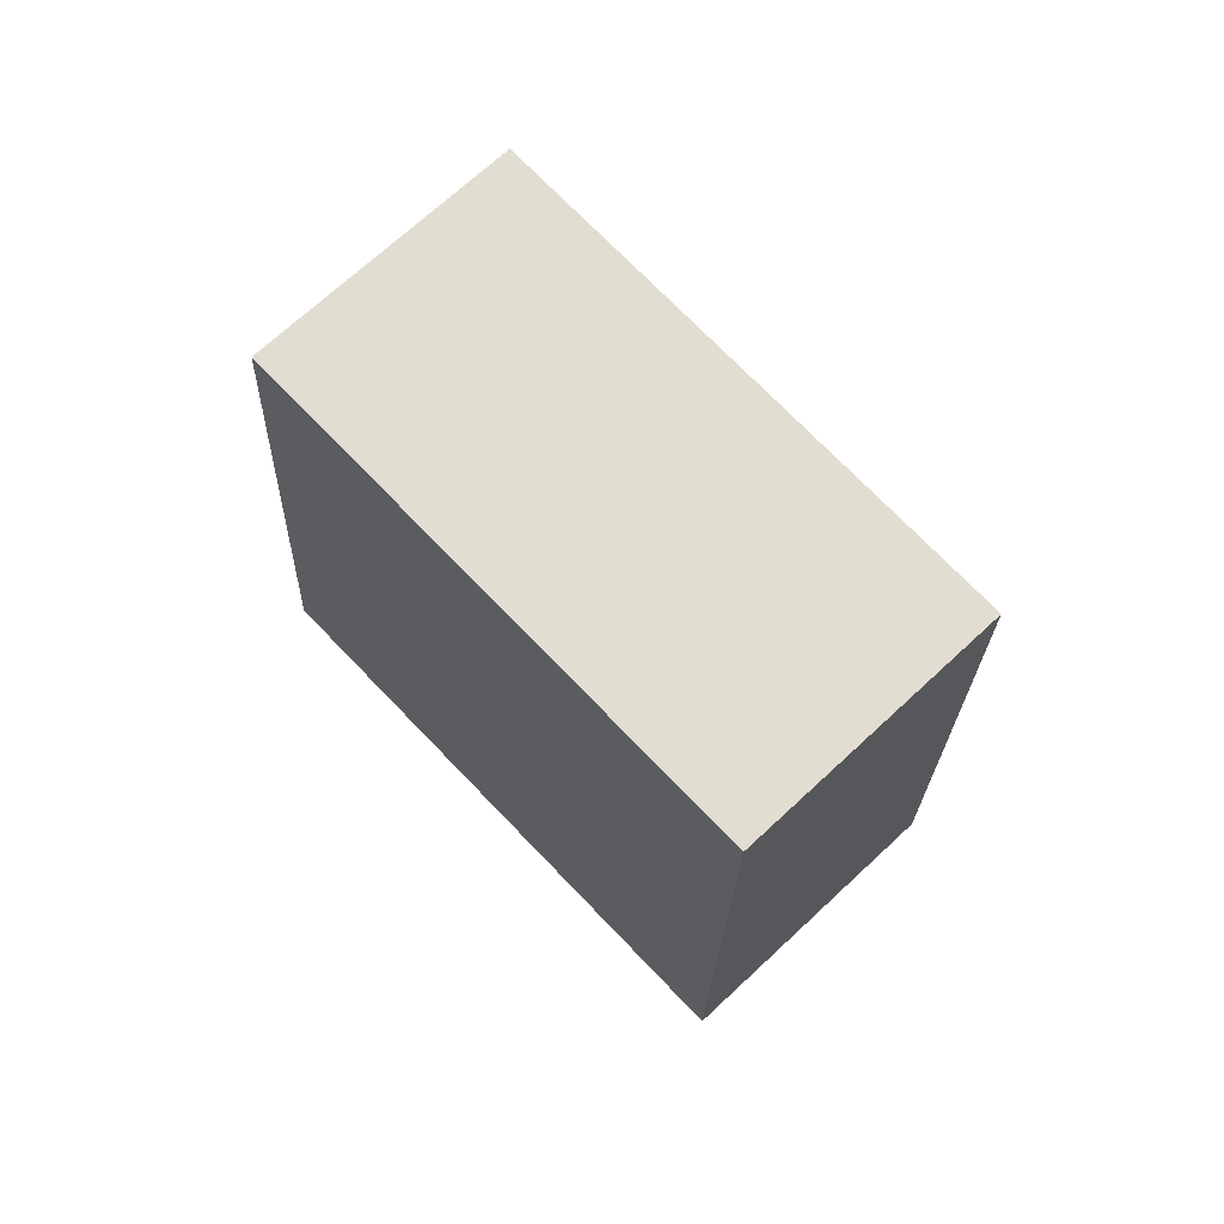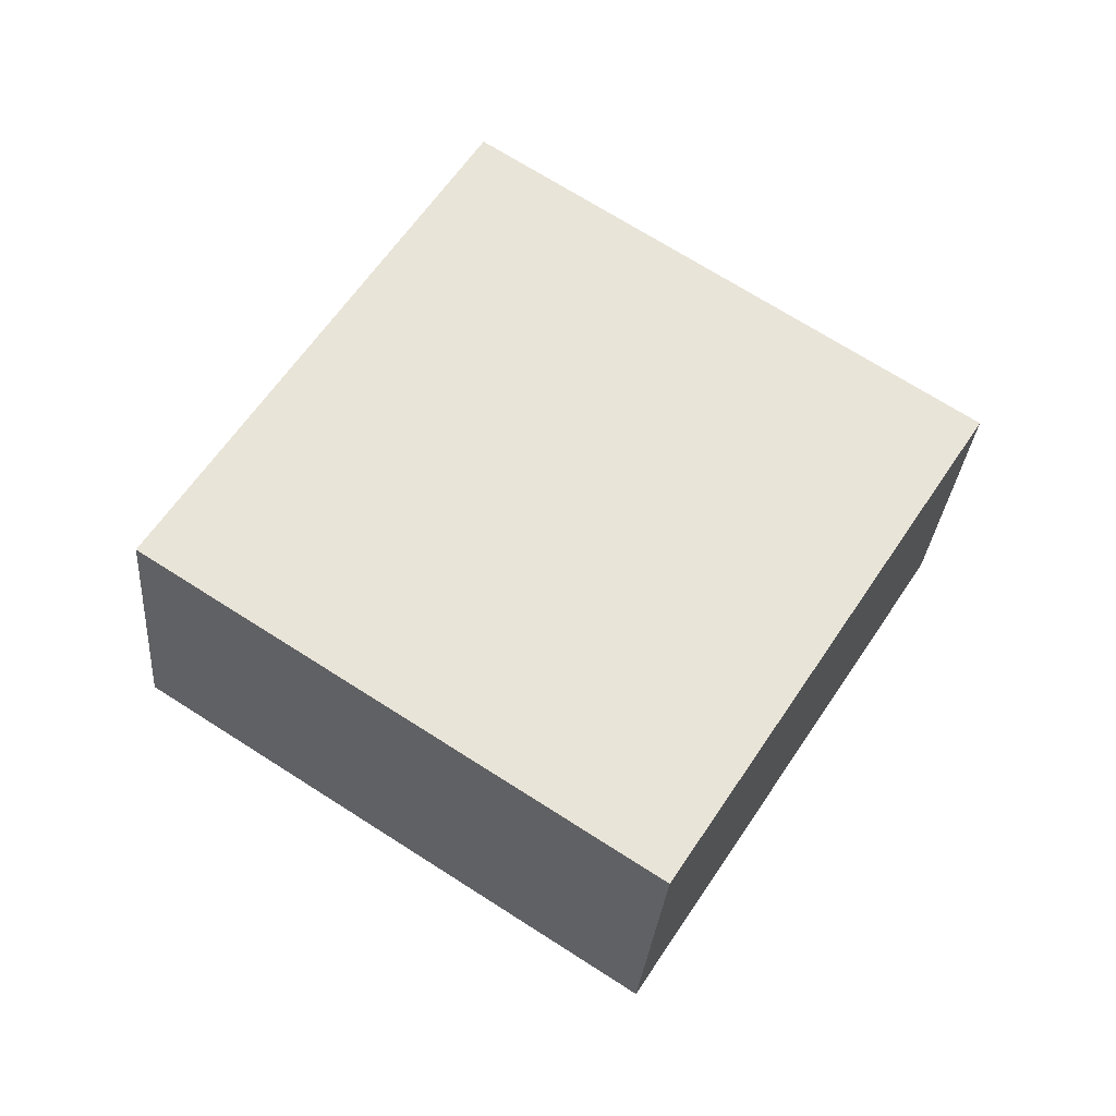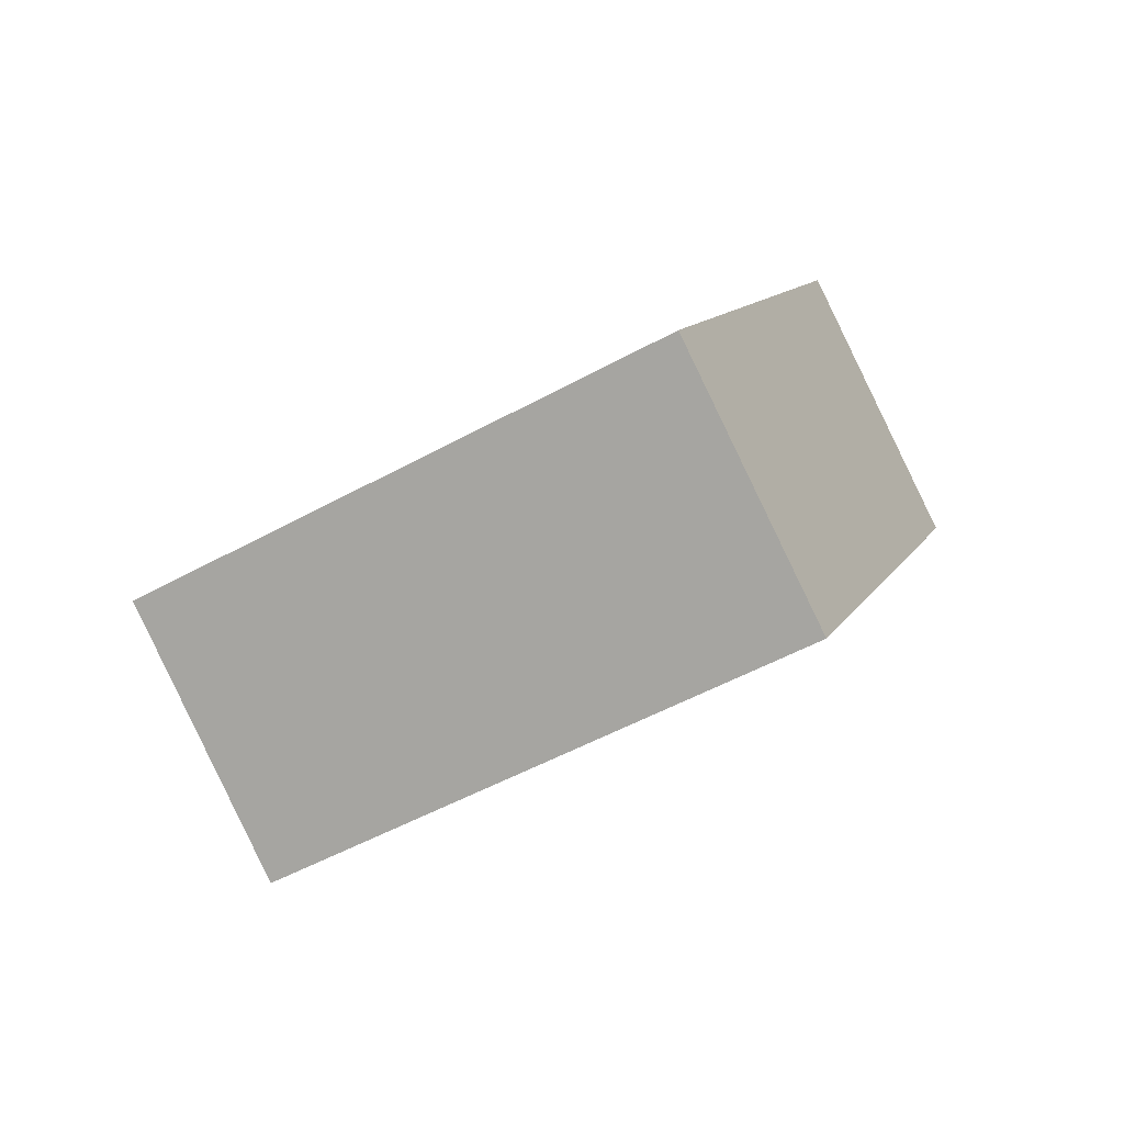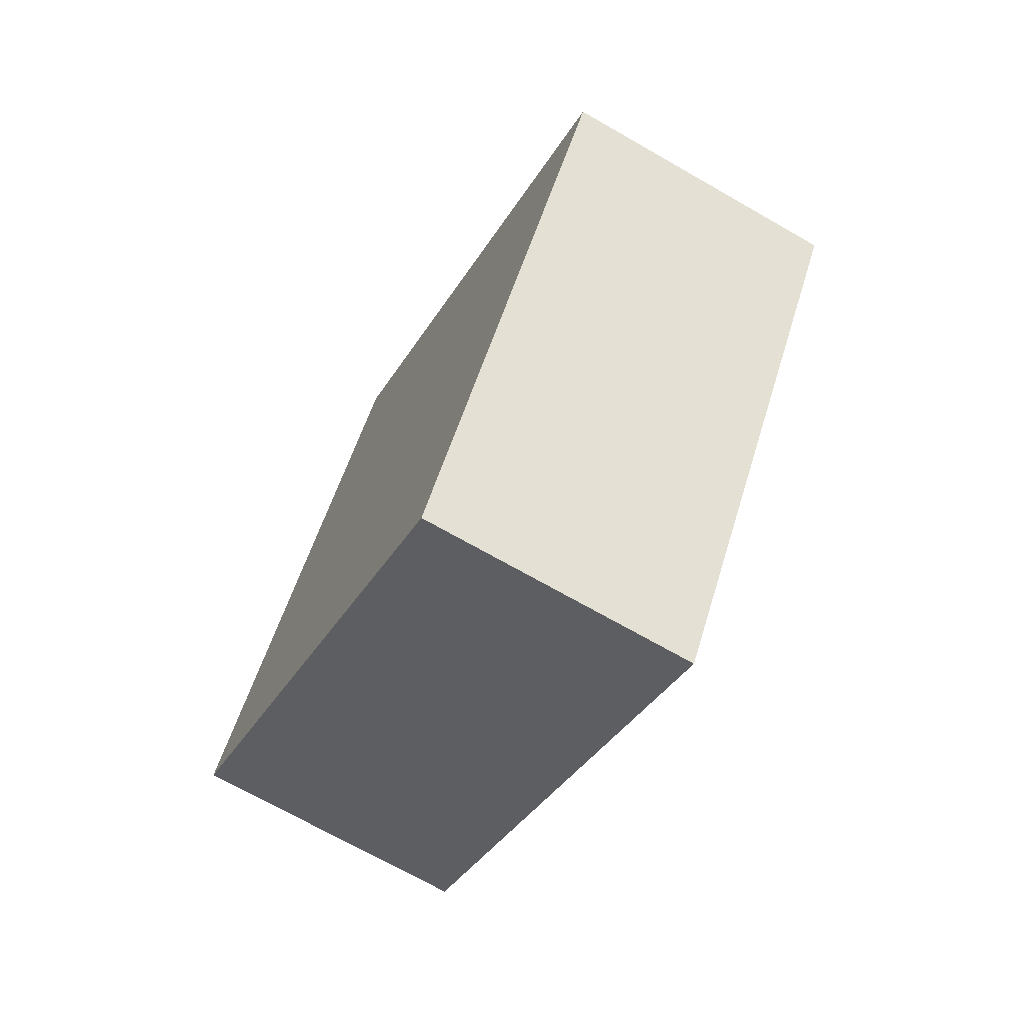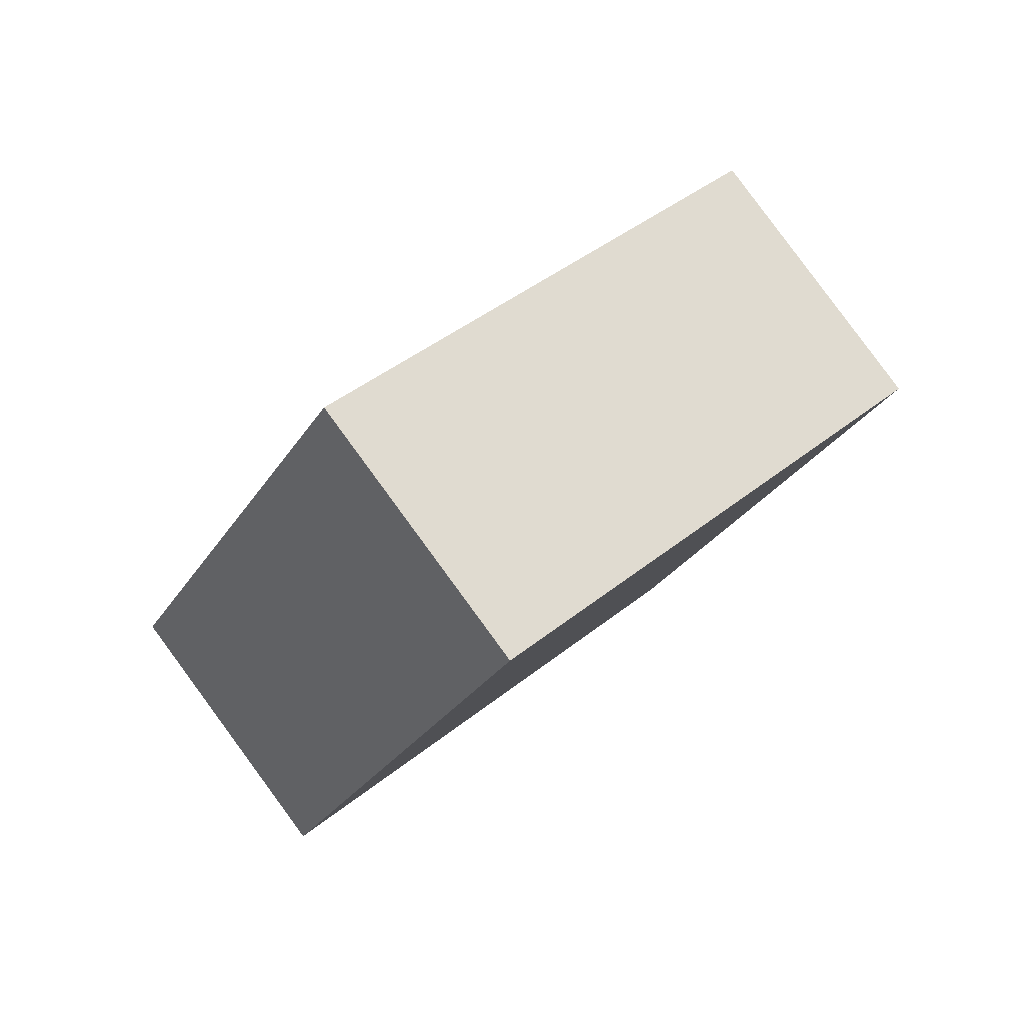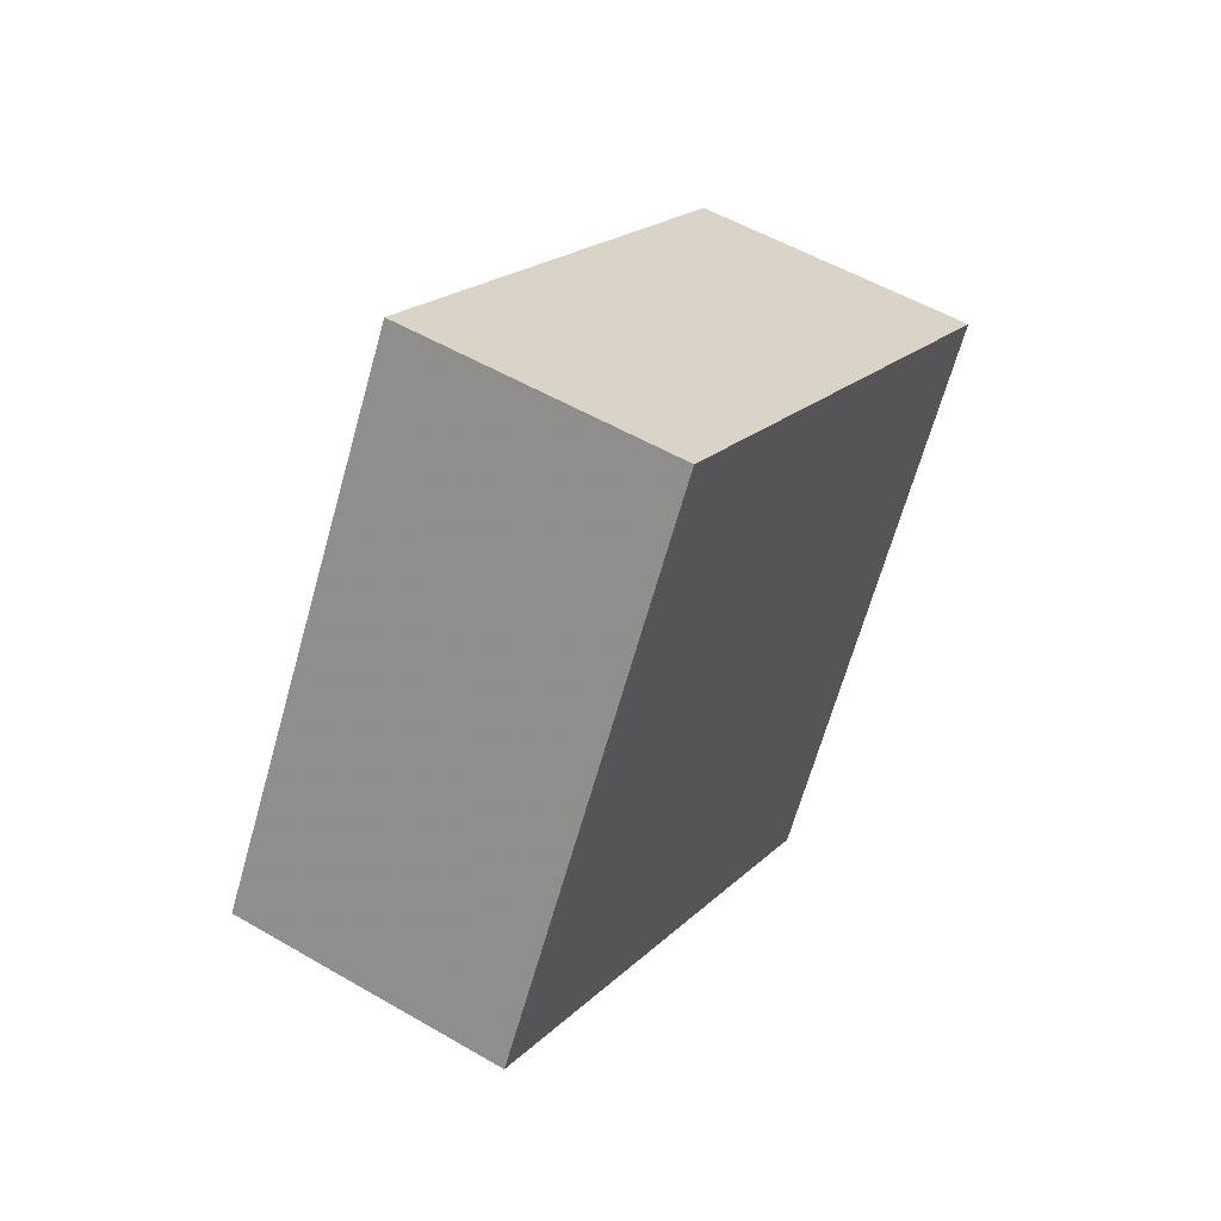
<metadata>
{"format":"obj","ext":"obj","renderer":"f3d","projection":"perspective","resolution":1024,"background":"white","views":[{"elev":-66.1,"azim":177.9,"up":"+Y"},{"elev":1.4,"azim":-130.3,"up":"+Y"},{"elev":58.2,"azim":-155.4,"up":"+Z"},{"elev":18.8,"azim":-36.5,"up":"+Y"},{"elev":-58.1,"azim":-82.1,"up":"+Y"},{"elev":-16.7,"azim":-22.1,"up":"+Y"}]}
</metadata>
<code>
v -5.303 -4.786 -2.286
v -5.303 2.286 4.786
v 1.768 7.286 -0.2145
v 1.768 0.2145 -7.286
v -1.768 -7.286 0.2145
v 5.303 -2.286 -4.786
v 5.303 4.786 2.286
v -1.768 -0.2145 7.286
f 4 1 2 3
f 8 5 6 7
f 5 1 4 6
f 2 1 5 8
f 6 4 3 7
f 3 2 8 7

</code>
